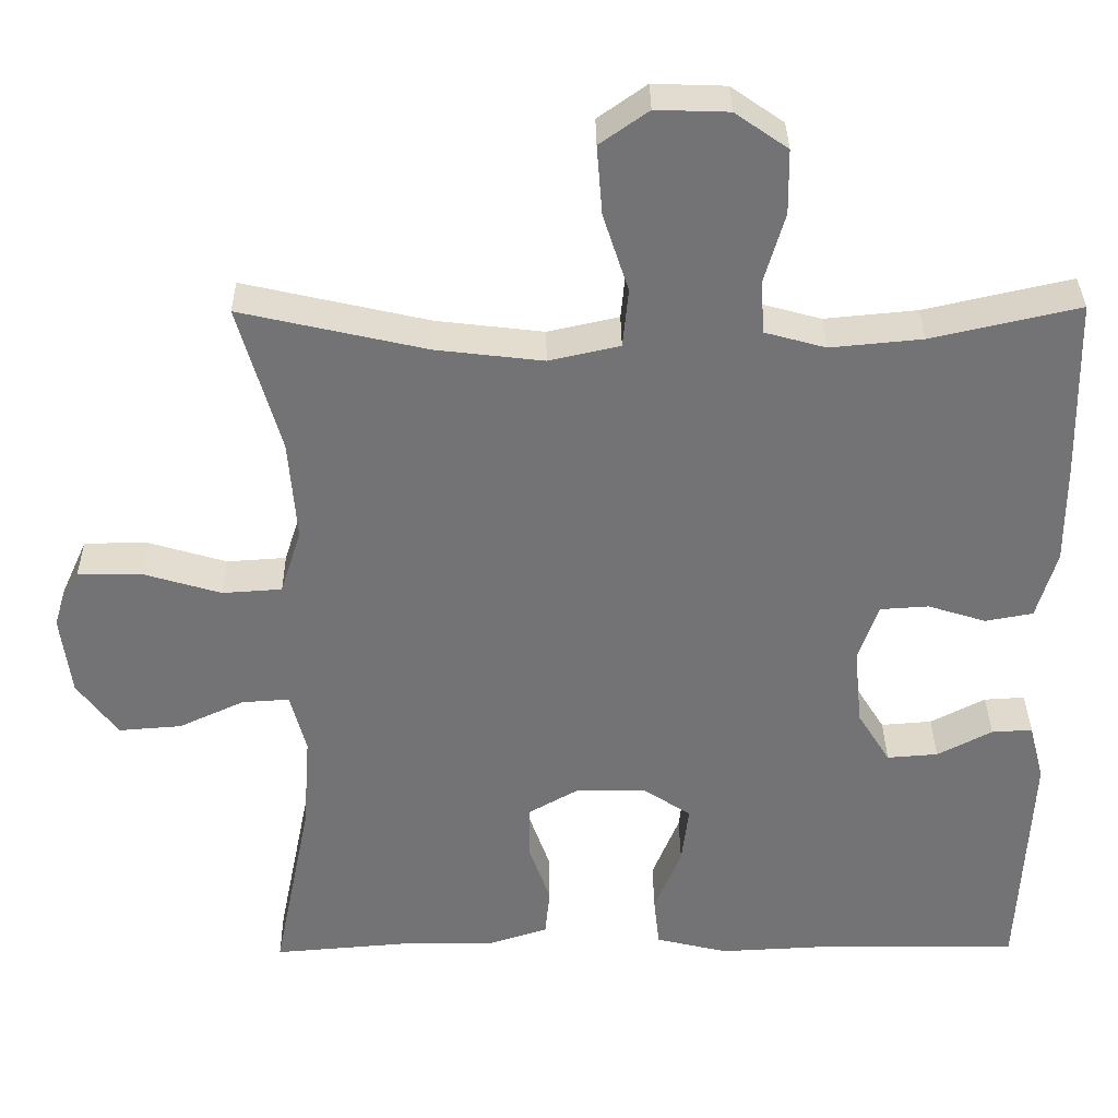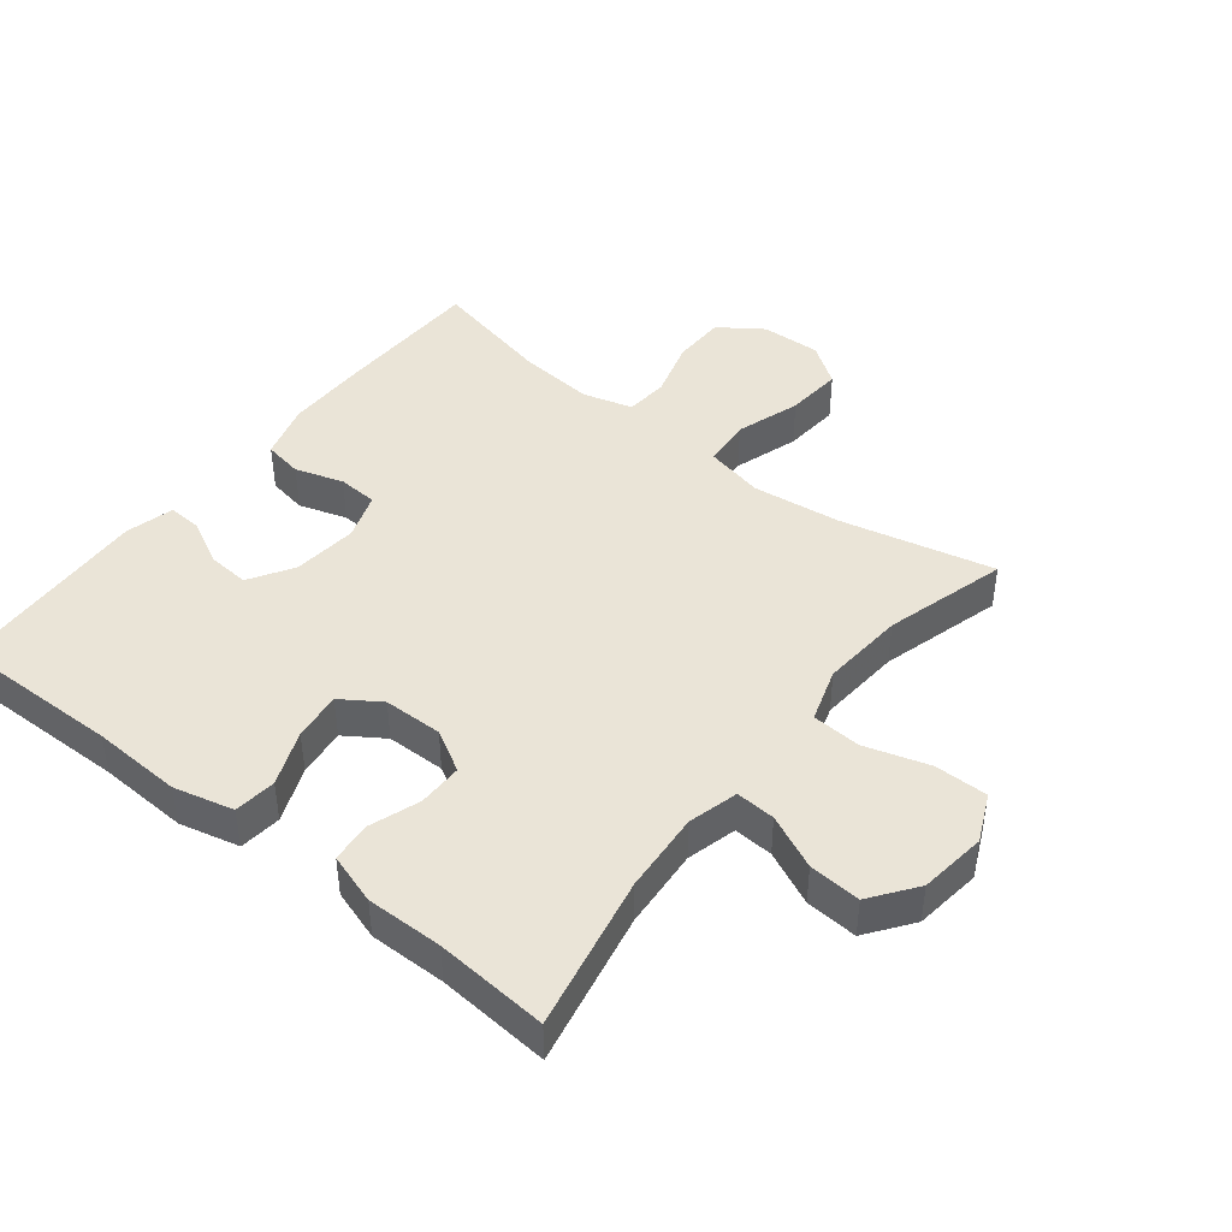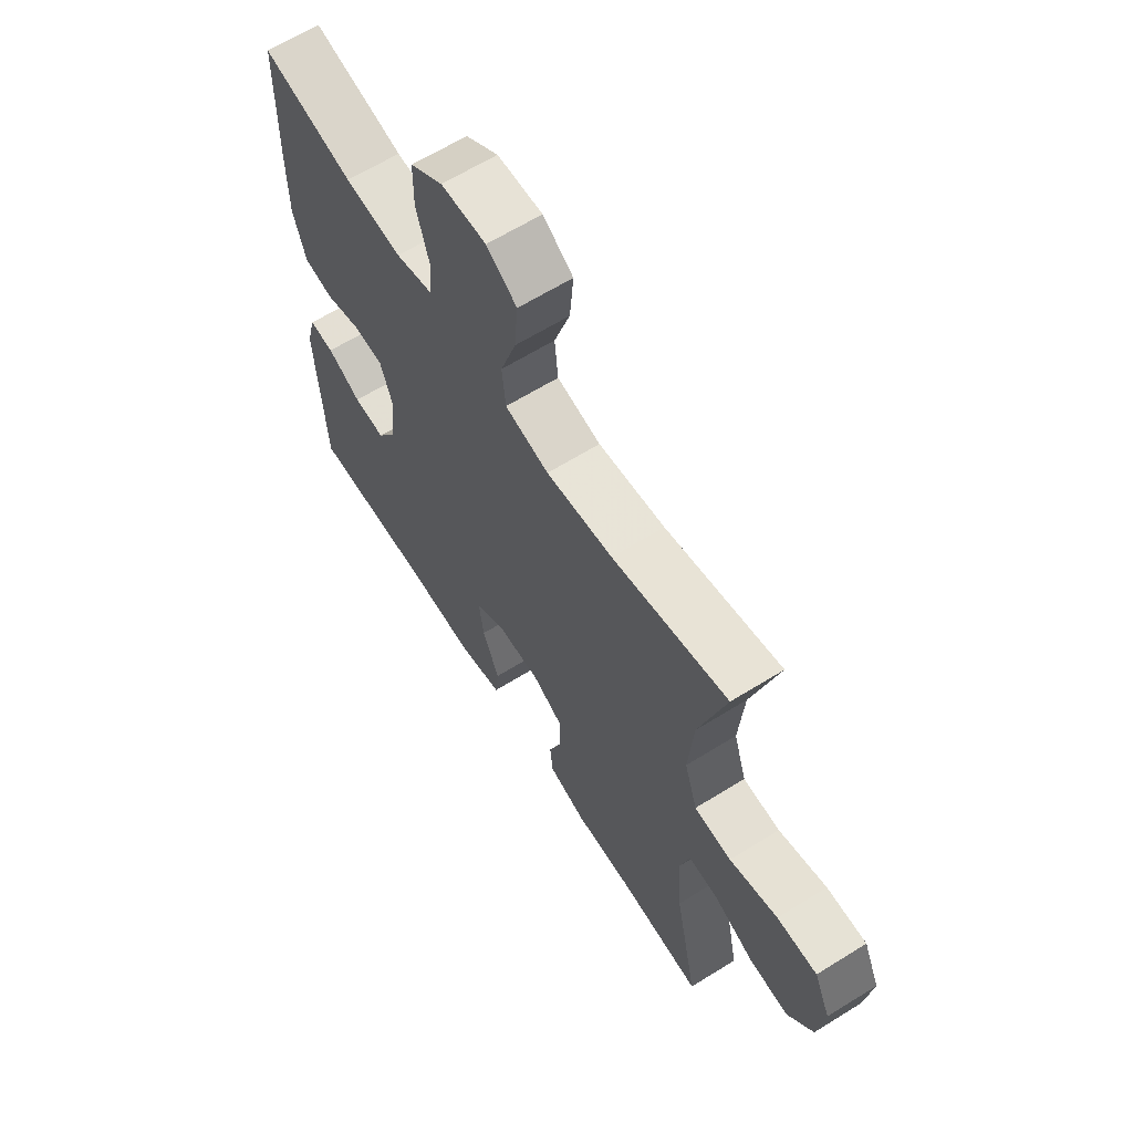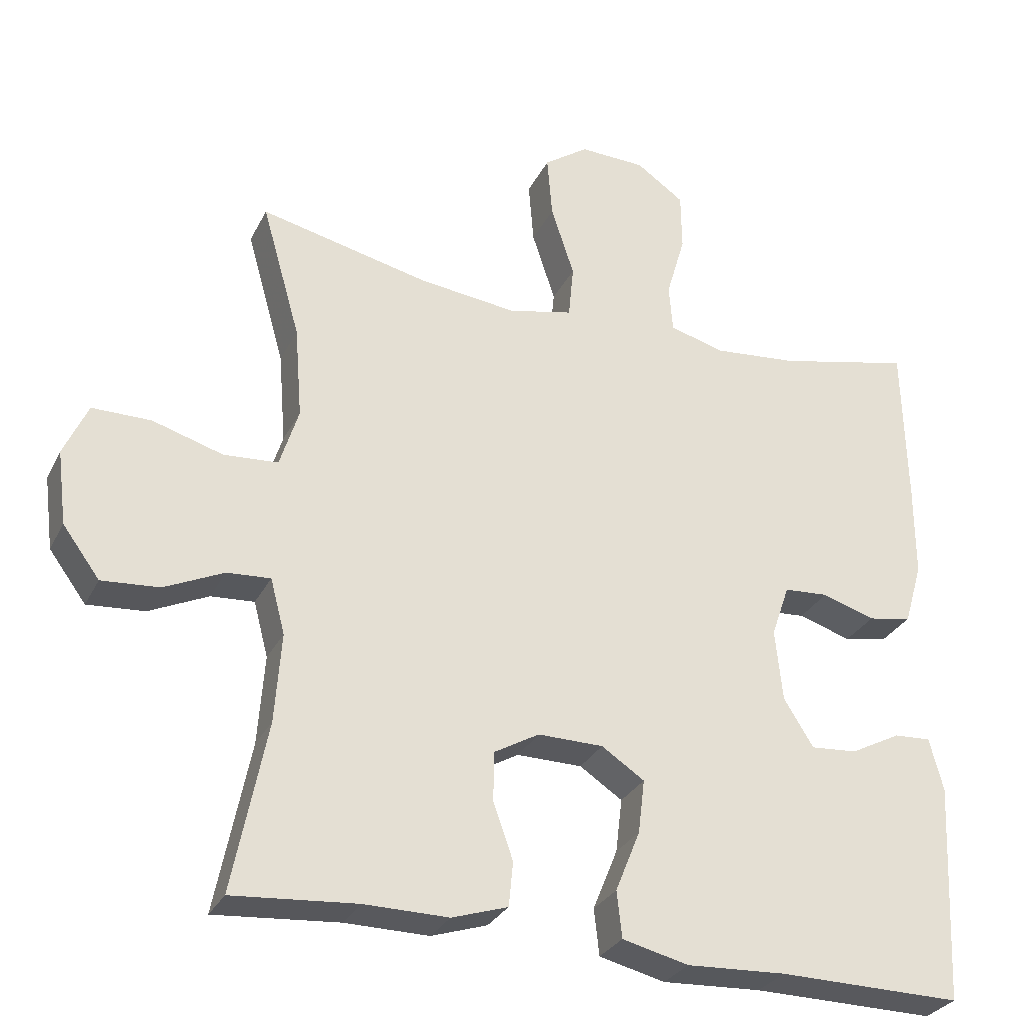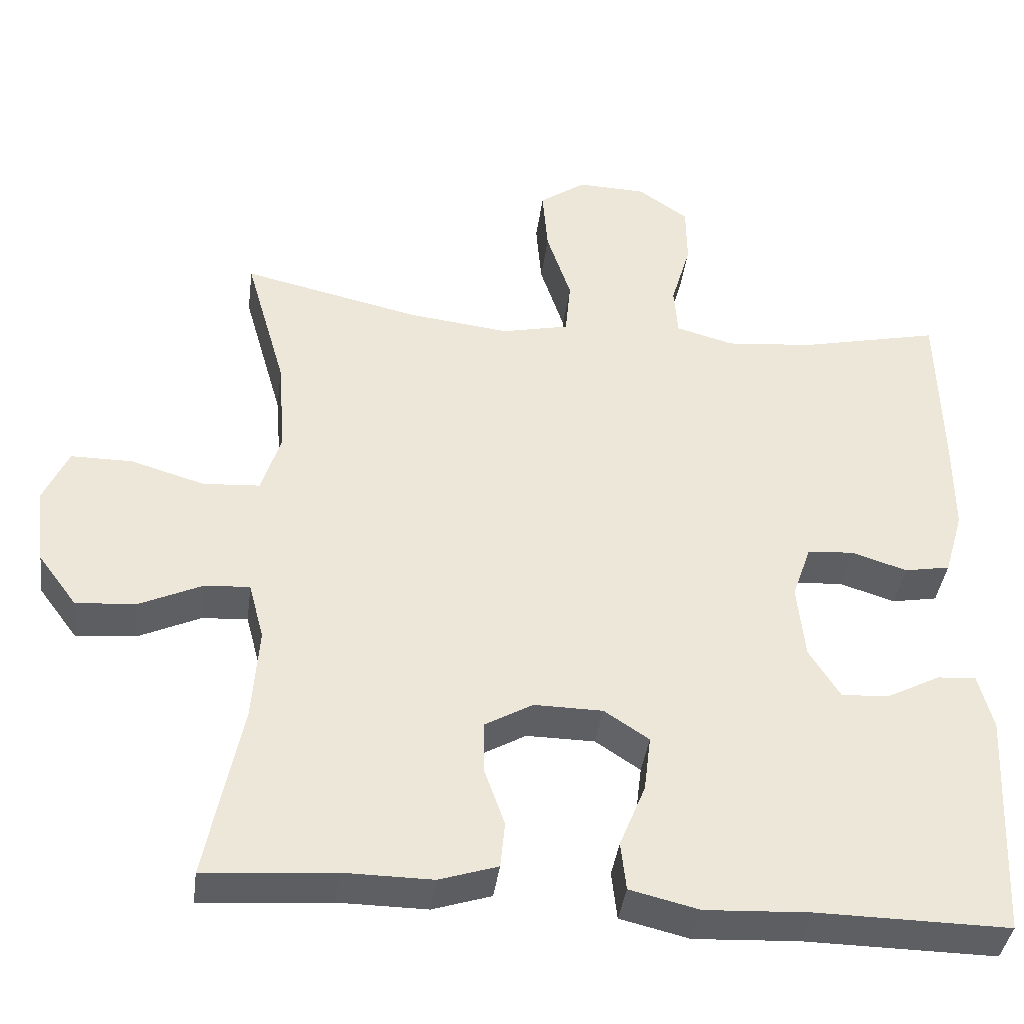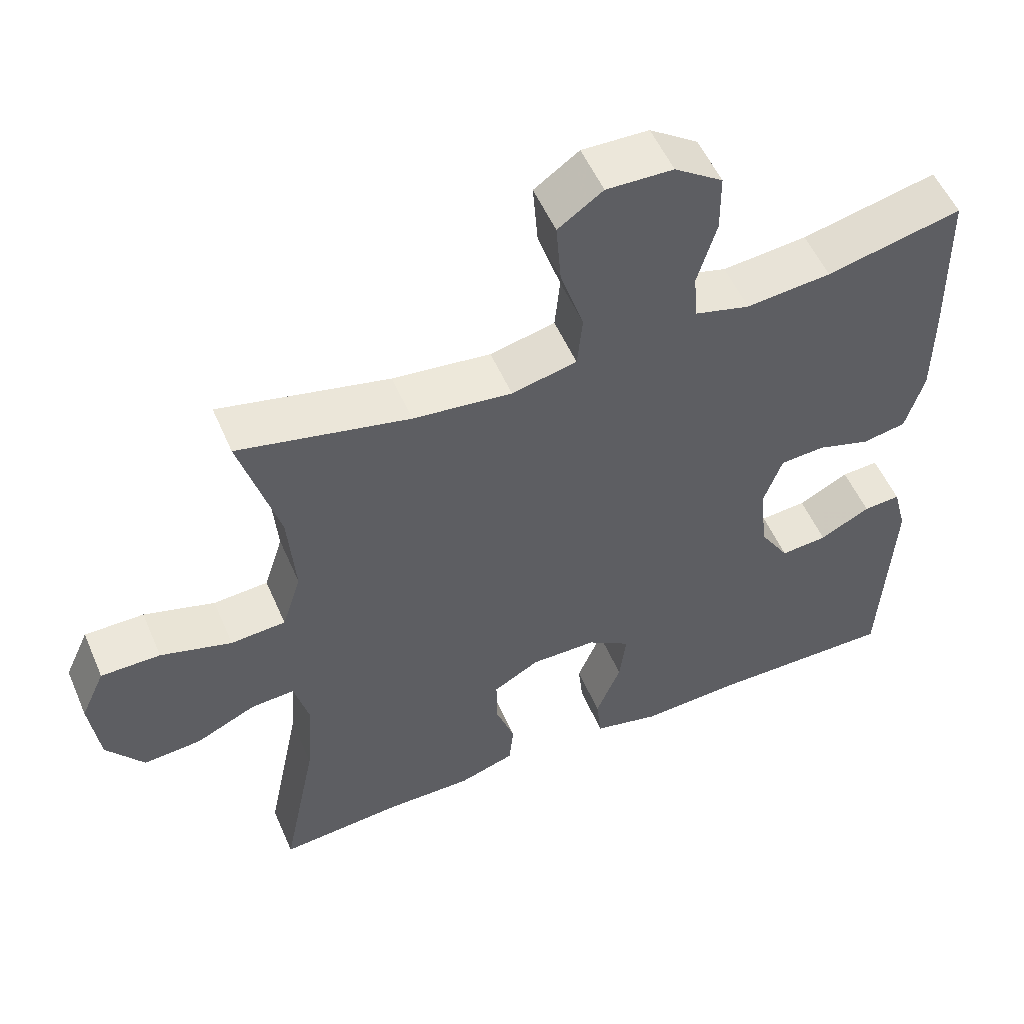
<metadata>
{"format":"obj","ext":"obj","renderer":"f3d","projection":"perspective","resolution":1024,"background":"white","views":[{"elev":34.1,"azim":-0.6,"up":"+Z"},{"elev":43.6,"azim":-141.8,"up":"+Y"},{"elev":64.0,"azim":-122.1,"up":"+Z"},{"elev":-29.6,"azim":-22.6,"up":"+Z"},{"elev":-39.5,"azim":-7.4,"up":"+Z"},{"elev":53.9,"azim":-23.2,"up":"+Z"}]}
</metadata>
<code>
v -0.5 0.07 -0.5
v -0.453 0.07 -0.266
v -0.444 0.07 -0.143
v -0.464 0.07 -0.067
v -0.524 0.07 -0.071
v -0.606 0.07 -0.109
v -0.685 0.07 -0.115
v -0.736 0.07 -0.046
v -0.749 0.07 0.056
v -0.716 0.07 0.129
v -0.635 0.07 0.129
v -0.538 0.07 0.1
v -0.463 0.07 0.105
v -0.437 0.07 0.187
v -0.447 0.07 0.314
v -0.5 0.07 0.5
v -0.267 0.07 0.447
v -0.132 0.07 0.431
v -0.043 0.07 0.451
v -0.036 0.07 0.525
v -0.068 0.07 0.623
v -0.075 0.07 0.71
v -0.014 0.07 0.753
v 0.077 0.07 0.75
v 0.143 0.07 0.704
v 0.144 0.07 0.623
v 0.118 0.07 0.534
v 0.123 0.07 0.468
v 0.199 0.07 0.447
v 0.315 0.07 0.458
v 0.5 0.07 0.5
v 0.505 0.07 0.275
v 0.505 0.07 0.147
v 0.48 0.07 0.061
v 0.42 0.07 0.05
v 0.347 0.07 0.073
v 0.286 0.07 0.069
v 0.261 0.07 -0.003
v 0.271 0.07 -0.102
v 0.312 0.07 -0.168
v 0.376 0.07 -0.163
v 0.445 0.07 -0.127
v 0.496 0.07 -0.124
v 0.515 0.07 -0.197
v 0.5 0.07 -0.5
v 0.247 0.07 -0.497
v 0.11 0.07 -0.504
v 0.019 0.07 -0.482
v 0.012 0.07 -0.418
v 0.046 0.07 -0.334
v 0.055 0.07 -0.26
v -0.004 0.07 -0.221
v -0.094 0.07 -0.22
v -0.157 0.07 -0.256
v -0.157 0.07 -0.324
v -0.13 0.07 -0.401
v -0.136 0.07 -0.462
v -0.213 0.07 -0.487
v -0.329 0.07 -0.486
v -0.5 0 -0.5
v -0.453 0 -0.266
v -0.444 0 -0.143
v -0.464 0 -0.067
v -0.524 0 -0.071
v -0.606 0 -0.109
v -0.685 0 -0.115
v -0.736 0 -0.046
v -0.749 0 0.056
v -0.716 0 0.129
v -0.635 0 0.129
v -0.538 0 0.1
v -0.463 0 0.105
v -0.437 0 0.187
v -0.447 0 0.314
v -0.5 0 0.5
v -0.267 0 0.447
v -0.132 0 0.431
v -0.043 0 0.451
v -0.036 0 0.525
v -0.068 0 0.623
v -0.075 0 0.71
v -0.014 0 0.753
v 0.077 0 0.75
v 0.143 0 0.704
v 0.144 0 0.623
v 0.118 0 0.534
v 0.123 0 0.468
v 0.199 0 0.447
v 0.315 0 0.458
v 0.5 0 0.5
v 0.505 0 0.275
v 0.505 0 0.147
v 0.48 0 0.061
v 0.42 0 0.05
v 0.347 0 0.073
v 0.286 0 0.069
v 0.261 0 -0.003
v 0.271 0 -0.102
v 0.312 0 -0.168
v 0.376 0 -0.163
v 0.445 0 -0.127
v 0.496 0 -0.124
v 0.515 0 -0.197
v 0.5 0 -0.5
v 0.247 0 -0.497
v 0.11 0 -0.504
v 0.019 0 -0.482
v 0.012 0 -0.418
v 0.046 0 -0.334
v 0.055 0 -0.26
v -0.004 0 -0.221
v -0.094 0 -0.22
v -0.157 0 -0.256
v -0.157 0 -0.324
v -0.13 0 -0.401
v -0.136 0 -0.462
v -0.213 0 -0.487
v -0.329 0 -0.486
f 57 58 59
f 56 57 59
f 55 56 59
f 59 1 2
f 55 59 2
f 54 55 2
f 53 54 2 3
f 52 53 3 4
f 48 49 50
f 47 48 50
f 46 47 50
f 46 50 51
f 44 45 46
f 43 44 46
f 42 43 46
f 41 42 46
f 40 41 46 51
f 39 40 51 52
f 34 35 36
f 33 34 36
f 32 33 36
f 31 32 36
f 30 31 36
f 29 30 36 37
f 28 29 37 38
f 25 26 27
f 24 25 27
f 23 24 27
f 22 23 27
f 21 22 27
f 20 21 27
f 19 20 27 28
f 39 52 4
f 38 39 4
f 28 38 4
f 19 28 4
f 18 19 4
f 10 11 12
f 9 10 12
f 8 9 12
f 7 8 12
f 6 7 12
f 5 6 12
f 5 12 13
f 4 5 13
f 18 4 13
f 17 18 13
f 15 16 17
f 14 15 17
f 13 14 17
f 118 117 116
f 118 116 115
f 118 115 114
f 61 60 118
f 61 118 114
f 61 114 113
f 62 61 113 112
f 63 62 112 111
f 109 108 107
f 109 107 106
f 109 106 105
f 110 109 105
f 105 104 103
f 105 103 102
f 105 102 101
f 105 101 100
f 110 105 100 99
f 111 110 99 98
f 95 94 93
f 95 93 92
f 95 92 91
f 95 91 90
f 95 90 89
f 96 95 89 88
f 97 96 88 87
f 86 85 84
f 86 84 83
f 86 83 82
f 86 82 81
f 86 81 80
f 86 80 79
f 87 86 79 78
f 63 111 98
f 63 98 97
f 63 97 87
f 63 87 78
f 63 78 77
f 71 70 69
f 71 69 68
f 71 68 67
f 71 67 66
f 71 66 65
f 71 65 64
f 72 71 64
f 72 64 63
f 72 63 77
f 72 77 76
f 76 75 74
f 76 74 73
f 76 73 72
f 1 60 61 2
f 2 61 62 3
f 3 62 63 4
f 4 63 64 5
f 5 64 65 6
f 6 65 66 7
f 7 66 67 8
f 8 67 68 9
f 9 68 69 10
f 10 69 70 11
f 11 70 71 12
f 12 71 72 13
f 13 72 73 14
f 14 73 74 15
f 15 74 75 16
f 16 75 76 17
f 17 76 77 18
f 18 77 78 19
f 19 78 79 20
f 20 79 80 21
f 21 80 81 22
f 22 81 82 23
f 23 82 83 24
f 24 83 84 25
f 25 84 85 26
f 26 85 86 27
f 27 86 87 28
f 28 87 88 29
f 29 88 89 30
f 30 89 90 31
f 31 90 91 32
f 32 91 92 33
f 33 92 93 34
f 34 93 94 35
f 35 94 95 36
f 36 95 96 37
f 37 96 97 38
f 38 97 98 39
f 39 98 99 40
f 40 99 100 41
f 41 100 101 42
f 42 101 102 43
f 43 102 103 44
f 44 103 104 45
f 45 104 105 46
f 46 105 106 47
f 47 106 107 48
f 48 107 108 49
f 49 108 109 50
f 50 109 110 51
f 51 110 111 52
f 52 111 112 53
f 53 112 113 54
f 54 113 114 55
f 55 114 115 56
f 56 115 116 57
f 57 116 117 58
f 58 117 118 59
f 59 118 60 1

</code>
